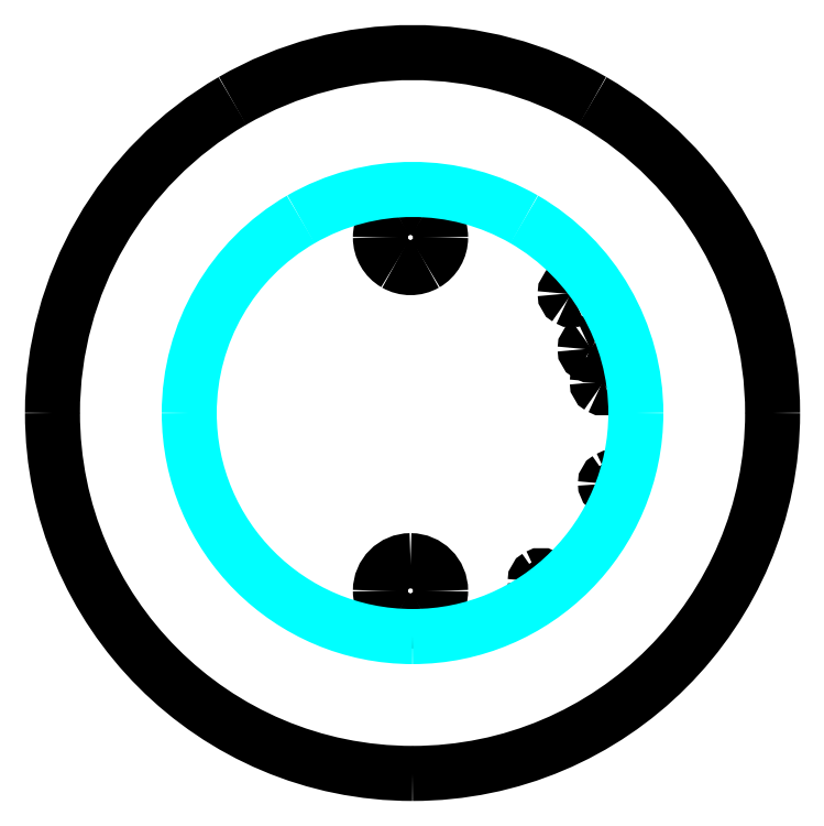
<metadata>
{"format":"dxf","ext":"dxf","renderer":"ezdxf+matplotlib","layout":"modelspace","background":"white","min_lineweight":24,"dpi":150}
</metadata>
<code>
0
SECTION
2
ENTITIES
0
SPLINE
8
Layer_1
70
8
71
3
72
8
73
4
74
0
40
0
40
0
40
0
40
0
40
1
40
1
40
1
40
1
10
11.91
20
5.972
30
0
10
11.91
20
2.693
30
0
10
9.251
20
0.035
30
0
10
5.972
20
0.035
30
0
0
SPLINE
8
Layer_1
70
8
71
3
72
8
73
4
74
0
40
0
40
0
40
0
40
0
40
1
40
1
40
1
40
1
10
5.972
20
0.035
30
0
10
2.693
20
0.035
30
0
10
0.035
20
2.693
30
0
10
0.035
20
5.972
30
0
0
SPLINE
8
Layer_1
70
8
71
3
72
8
73
4
74
0
40
0
40
0
40
0
40
0
40
1
40
1
40
1
40
1
10
0.035
20
5.972
30
0
10
0.035
20
8.093
30
0
10
1.167
20
10.05
30
0
10
3.004
20
11.11
30
0
0
SPLINE
8
Layer_1
70
8
71
3
72
8
73
4
74
0
40
0
40
0
40
0
40
0
40
1
40
1
40
1
40
1
10
3.004
20
11.11
30
0
10
4.841
20
12.17
30
0
10
7.104
20
12.17
30
0
10
8.941
20
11.11
30
0
0
SPLINE
8
Layer_1
70
8
71
3
72
8
73
4
74
0
40
0
40
0
40
0
40
0
40
1
40
1
40
1
40
1
10
8.941
20
11.11
30
0
10
10.78
20
10.05
30
0
10
11.91
20
8.093
30
0
10
11.91
20
5.972
30
0
0
SPLINE
8
Layer_1
70
8
71
3
72
8
73
4
74
0
40
0
40
0
40
0
40
0
40
1
40
1
40
1
40
1
10
6.435
20
3.043
30
0
10
6.435
20
2.865
30
0
10
6.34
20
2.702
30
0
10
6.187
20
2.613
30
0
0
SPLINE
8
Layer_1
70
8
71
3
72
8
73
4
74
0
40
0
40
0
40
0
40
0
40
1
40
1
40
1
40
1
10
6.187
20
2.613
30
0
10
6.033
20
2.524
30
0
10
5.844
20
2.524
30
0
10
5.69
20
2.613
30
0
0
SPLINE
8
Layer_1
70
8
71
3
72
8
73
4
74
0
40
0
40
0
40
0
40
0
40
1
40
1
40
1
40
1
10
5.69
20
2.613
30
0
10
5.537
20
2.702
30
0
10
5.442
20
2.865
30
0
10
5.442
20
3.043
30
0
0
SPLINE
8
Layer_1
70
8
71
3
72
8
73
4
74
0
40
0
40
0
40
0
40
0
40
1
40
1
40
1
40
1
10
5.442
20
3.043
30
0
10
5.442
20
3.317
30
0
10
5.665
20
3.539
30
0
10
5.939
20
3.539
30
0
0
SPLINE
8
Layer_1
70
8
71
3
72
8
73
4
74
0
40
0
40
0
40
0
40
0
40
1
40
1
40
1
40
1
10
5.939
20
3.539
30
0
10
6.213
20
3.539
30
0
10
6.435
20
3.317
30
0
10
6.435
20
3.043
30
0
0
LWPOLYLINE
8
Layer_1
90
1
70
1
10
11.91
20
5.972
30
0
0
SPLINE
8
Layer_1
70
8
71
3
72
8
73
4
74
0
40
0
40
0
40
0
40
0
40
1
40
1
40
1
40
1
10
6.435
20
8.864
30
0
10
6.435
20
8.686
30
0
10
6.34
20
8.522
30
0
10
6.187
20
8.434
30
0
0
SPLINE
8
Layer_1
70
8
71
3
72
8
73
4
74
0
40
0
40
0
40
0
40
0
40
1
40
1
40
1
40
1
10
6.187
20
8.434
30
0
10
6.033
20
8.345
30
0
10
5.844
20
8.345
30
0
10
5.69
20
8.434
30
0
0
SPLINE
8
Layer_1
70
8
71
3
72
8
73
4
74
0
40
0
40
0
40
0
40
0
40
1
40
1
40
1
40
1
10
5.69
20
8.434
30
0
10
5.537
20
8.522
30
0
10
5.442
20
8.686
30
0
10
5.442
20
8.864
30
0
0
SPLINE
8
Layer_1
70
8
71
3
72
8
73
4
74
0
40
0
40
0
40
0
40
0
40
1
40
1
40
1
40
1
10
5.442
20
8.864
30
0
10
5.442
20
9.041
30
0
10
5.537
20
9.205
30
0
10
5.69
20
9.293
30
0
0
SPLINE
8
Layer_1
70
8
71
3
72
8
73
4
74
0
40
0
40
0
40
0
40
0
40
1
40
1
40
1
40
1
10
5.69
20
9.293
30
0
10
5.844
20
9.382
30
0
10
6.033
20
9.382
30
0
10
6.187
20
9.293
30
0
0
SPLINE
8
Layer_1
70
8
71
3
72
8
73
4
74
0
40
0
40
0
40
0
40
0
40
1
40
1
40
1
40
1
10
6.187
20
9.293
30
0
10
6.34
20
9.205
30
0
10
6.435
20
9.041
30
0
10
6.435
20
8.864
30
0
0
LWPOLYLINE
8
Layer_1
90
1
70
1
10
6.435
20
3.043
30
0
0
SPLINE
8
Layer_1
70
8
71
3
72
8
73
4
74
0
40
0
40
0
40
0
40
0
40
1
40
1
40
1
40
1
10
8.186
20
3.197
30
0
10
8.186
20
3.144
30
0
10
8.143
20
3.101
30
0
10
8.09
20
3.101
30
0
0
SPLINE
8
Layer_1
70
8
71
3
72
8
73
4
74
0
40
0
40
0
40
0
40
0
40
1
40
1
40
1
40
1
10
8.09
20
3.101
30
0
10
8.037
20
3.101
30
0
10
7.994
20
3.144
30
0
10
7.994
20
3.197
30
0
0
SPLINE
8
Layer_1
70
8
71
3
72
8
73
4
74
0
40
0
40
0
40
0
40
0
40
1
40
1
40
1
40
1
10
7.994
20
3.197
30
0
10
7.994
20
3.231
30
0
10
8.012
20
3.263
30
0
10
8.042
20
3.28
30
0
0
SPLINE
8
Layer_1
70
8
71
3
72
8
73
4
74
0
40
0
40
0
40
0
40
0
40
1
40
1
40
1
40
1
10
8.042
20
3.28
30
0
10
8.072
20
3.297
30
0
10
8.108
20
3.297
30
0
10
8.138
20
3.28
30
0
0
SPLINE
8
Layer_1
70
8
71
3
72
8
73
4
74
0
40
0
40
0
40
0
40
0
40
1
40
1
40
1
40
1
10
8.138
20
3.28
30
0
10
8.168
20
3.263
30
0
10
8.186
20
3.231
30
0
10
8.186
20
3.197
30
0
0
LWPOLYLINE
8
Layer_1
90
1
70
1
10
6.435
20
8.864
30
0
0
SPLINE
8
Layer_1
70
8
71
3
72
8
73
4
74
0
40
0
40
0
40
0
40
0
40
1
40
1
40
1
40
1
10
9.009
20
7.025
30
0
10
9.009
20
6.991
30
0
10
8.991
20
6.959
30
0
10
8.961
20
6.942
30
0
0
SPLINE
8
Layer_1
70
8
71
3
72
8
73
4
74
0
40
0
40
0
40
0
40
0
40
1
40
1
40
1
40
1
10
8.961
20
6.942
30
0
10
8.931
20
6.925
30
0
10
8.895
20
6.925
30
0
10
8.865
20
6.942
30
0
0
SPLINE
8
Layer_1
70
8
71
3
72
8
73
4
74
0
40
0
40
0
40
0
40
0
40
1
40
1
40
1
40
1
10
8.865
20
6.942
30
0
10
8.835
20
6.959
30
0
10
8.817
20
6.991
30
0
10
8.817
20
7.025
30
0
0
SPLINE
8
Layer_1
70
8
71
3
72
8
73
4
74
0
40
0
40
0
40
0
40
0
40
1
40
1
40
1
40
1
10
8.817
20
7.025
30
0
10
8.817
20
7.06
30
0
10
8.835
20
7.092
30
0
10
8.865
20
7.109
30
0
0
SPLINE
8
Layer_1
70
8
71
3
72
8
73
4
74
0
40
0
40
0
40
0
40
0
40
1
40
1
40
1
40
1
10
8.865
20
7.109
30
0
10
8.895
20
7.126
30
0
10
8.931
20
7.126
30
0
10
8.961
20
7.109
30
0
0
SPLINE
8
Layer_1
70
8
71
3
72
8
73
4
74
0
40
0
40
0
40
0
40
0
40
1
40
1
40
1
40
1
10
8.961
20
7.109
30
0
10
8.991
20
7.092
30
0
10
9.009
20
7.06
30
0
10
9.009
20
7.025
30
0
0
LWPOLYLINE
8
Layer_1
90
1
70
1
10
8.186
20
3.197
30
0
0
SPLINE
8
Layer_1
70
8
71
3
72
8
73
4
74
0
40
0
40
0
40
0
40
0
40
1
40
1
40
1
40
1
10
8.681
20
7.938
30
0
10
8.681
20
7.903
30
0
10
8.662
20
7.871
30
0
10
8.632
20
7.854
30
0
0
SPLINE
8
Layer_1
70
8
71
3
72
8
73
4
74
0
40
0
40
0
40
0
40
0
40
1
40
1
40
1
40
1
10
8.632
20
7.854
30
0
10
8.603
20
7.837
30
0
10
8.566
20
7.837
30
0
10
8.536
20
7.854
30
0
0
SPLINE
8
Layer_1
70
8
71
3
72
8
73
4
74
0
40
0
40
0
40
0
40
0
40
1
40
1
40
1
40
1
10
8.536
20
7.854
30
0
10
8.507
20
7.871
30
0
10
8.488
20
7.903
30
0
10
8.488
20
7.938
30
0
0
SPLINE
8
Layer_1
70
8
71
3
72
8
73
4
74
0
40
0
40
0
40
0
40
0
40
1
40
1
40
1
40
1
10
8.488
20
7.938
30
0
10
8.488
20
7.972
30
0
10
8.507
20
8.004
30
0
10
8.536
20
8.021
30
0
0
SPLINE
8
Layer_1
70
8
71
3
72
8
73
4
74
0
40
0
40
0
40
0
40
0
40
1
40
1
40
1
40
1
10
8.536
20
8.021
30
0
10
8.566
20
8.038
30
0
10
8.603
20
8.038
30
0
10
8.632
20
8.021
30
0
0
SPLINE
8
Layer_1
70
8
71
3
72
8
73
4
74
0
40
0
40
0
40
0
40
0
40
1
40
1
40
1
40
1
10
8.632
20
8.021
30
0
10
8.662
20
8.004
30
0
10
8.681
20
7.972
30
0
10
8.681
20
7.938
30
0
0
LWPOLYLINE
8
Layer_1
90
1
70
1
10
9.009
20
7.025
30
0
0
SPLINE
8
Layer_1
70
8
71
3
72
8
73
4
74
0
40
0
40
0
40
0
40
0
40
1
40
1
40
1
40
1
10
9.345
20
4.806
30
0
10
9.345
20
4.753
30
0
10
9.302
20
4.71
30
0
10
9.249
20
4.71
30
0
0
SPLINE
8
Layer_1
70
8
71
3
72
8
73
4
74
0
40
0
40
0
40
0
40
0
40
1
40
1
40
1
40
1
10
9.249
20
4.71
30
0
10
9.196
20
4.71
30
0
10
9.153
20
4.753
30
0
10
9.153
20
4.806
30
0
0
SPLINE
8
Layer_1
70
8
71
3
72
8
73
4
74
0
40
0
40
0
40
0
40
0
40
1
40
1
40
1
40
1
10
9.153
20
4.806
30
0
10
9.153
20
4.841
30
0
10
9.171
20
4.872
30
0
10
9.201
20
4.89
30
0
0
SPLINE
8
Layer_1
70
8
71
3
72
8
73
4
74
0
40
0
40
0
40
0
40
0
40
1
40
1
40
1
40
1
10
9.201
20
4.89
30
0
10
9.231
20
4.907
30
0
10
9.267
20
4.907
30
0
10
9.297
20
4.89
30
0
0
SPLINE
8
Layer_1
70
8
71
3
72
8
73
4
74
0
40
0
40
0
40
0
40
0
40
1
40
1
40
1
40
1
10
9.297
20
4.89
30
0
10
9.327
20
4.872
30
0
10
9.345
20
4.841
30
0
10
9.345
20
4.806
30
0
0
LWPOLYLINE
8
Layer_1
90
1
70
1
10
8.681
20
7.938
30
0
0
SPLINE
8
Layer_1
70
8
71
3
72
8
73
4
74
0
40
0
40
0
40
0
40
0
40
1
40
1
40
1
40
1
10
9.21
20
6.482
30
0
10
9.21
20
6.448
30
0
10
9.191
20
6.416
30
0
10
9.162
20
6.399
30
0
0
SPLINE
8
Layer_1
70
8
71
3
72
8
73
4
74
0
40
0
40
0
40
0
40
0
40
1
40
1
40
1
40
1
10
9.162
20
6.399
30
0
10
9.132
20
6.382
30
0
10
9.095
20
6.382
30
0
10
9.066
20
6.399
30
0
0
SPLINE
8
Layer_1
70
8
71
3
72
8
73
4
74
0
40
0
40
0
40
0
40
0
40
1
40
1
40
1
40
1
10
9.066
20
6.399
30
0
10
9.036
20
6.416
30
0
10
9.017
20
6.448
30
0
10
9.017
20
6.482
30
0
0
SPLINE
8
Layer_1
70
8
71
3
72
8
73
4
74
0
40
0
40
0
40
0
40
0
40
1
40
1
40
1
40
1
10
9.017
20
6.482
30
0
10
9.017
20
6.517
30
0
10
9.036
20
6.548
30
0
10
9.066
20
6.566
30
0
0
SPLINE
8
Layer_1
70
8
71
3
72
8
73
4
74
0
40
0
40
0
40
0
40
0
40
1
40
1
40
1
40
1
10
9.066
20
6.566
30
0
10
9.095
20
6.583
30
0
10
9.132
20
6.583
30
0
10
9.162
20
6.566
30
0
0
SPLINE
8
Layer_1
70
8
71
3
72
8
73
4
74
0
40
0
40
0
40
0
40
0
40
1
40
1
40
1
40
1
10
9.162
20
6.566
30
0
10
9.191
20
6.548
30
0
10
9.21
20
6.517
30
0
10
9.21
20
6.482
30
0
0
LWPOLYLINE
8
Layer_1
90
1
70
1
10
9.345
20
4.806
30
0
0
SPLINE
8
Layer_1
70
8
71
3
72
8
73
4
74
0
40
0
40
0
40
0
40
0
40
1
40
1
40
1
40
1
10
9.655
20
5.972
30
0
10
9.655
20
3.938
30
0
10
8.006
20
2.29
30
0
10
5.972
20
2.29
30
0
0
SPLINE
8
Layer_1
70
8
71
3
72
8
73
4
74
0
40
0
40
0
40
0
40
0
40
1
40
1
40
1
40
1
10
5.972
20
2.29
30
0
10
3.938
20
2.29
30
0
10
2.29
20
3.938
30
0
10
2.29
20
5.972
30
0
0
SPLINE
8
Layer_1
70
8
71
3
72
8
73
4
74
0
40
0
40
0
40
0
40
0
40
1
40
1
40
1
40
1
10
2.29
20
5.972
30
0
10
2.29
20
7.288
30
0
10
2.992
20
8.503
30
0
10
4.131
20
9.161
30
0
0
SPLINE
8
Layer_1
70
8
71
3
72
8
73
4
74
0
40
0
40
0
40
0
40
0
40
1
40
1
40
1
40
1
10
4.131
20
9.161
30
0
10
5.27
20
9.819
30
0
10
6.674
20
9.819
30
0
10
7.813
20
9.161
30
0
0
SPLINE
8
Layer_1
70
8
71
3
72
8
73
4
74
0
40
0
40
0
40
0
40
0
40
1
40
1
40
1
40
1
10
7.813
20
9.161
30
0
10
8.953
20
8.503
30
0
10
9.655
20
7.288
30
0
10
9.655
20
5.972
30
0
0
LWPOLYLINE
8
Layer_1
90
1
70
1
10
9.21
20
6.482
30
0
0
LWPOLYLINE
8
Layer_1
90
1
70
1
10
9.655
20
5.972
30
0
0
ENDSEC
0
EOF

</code>
